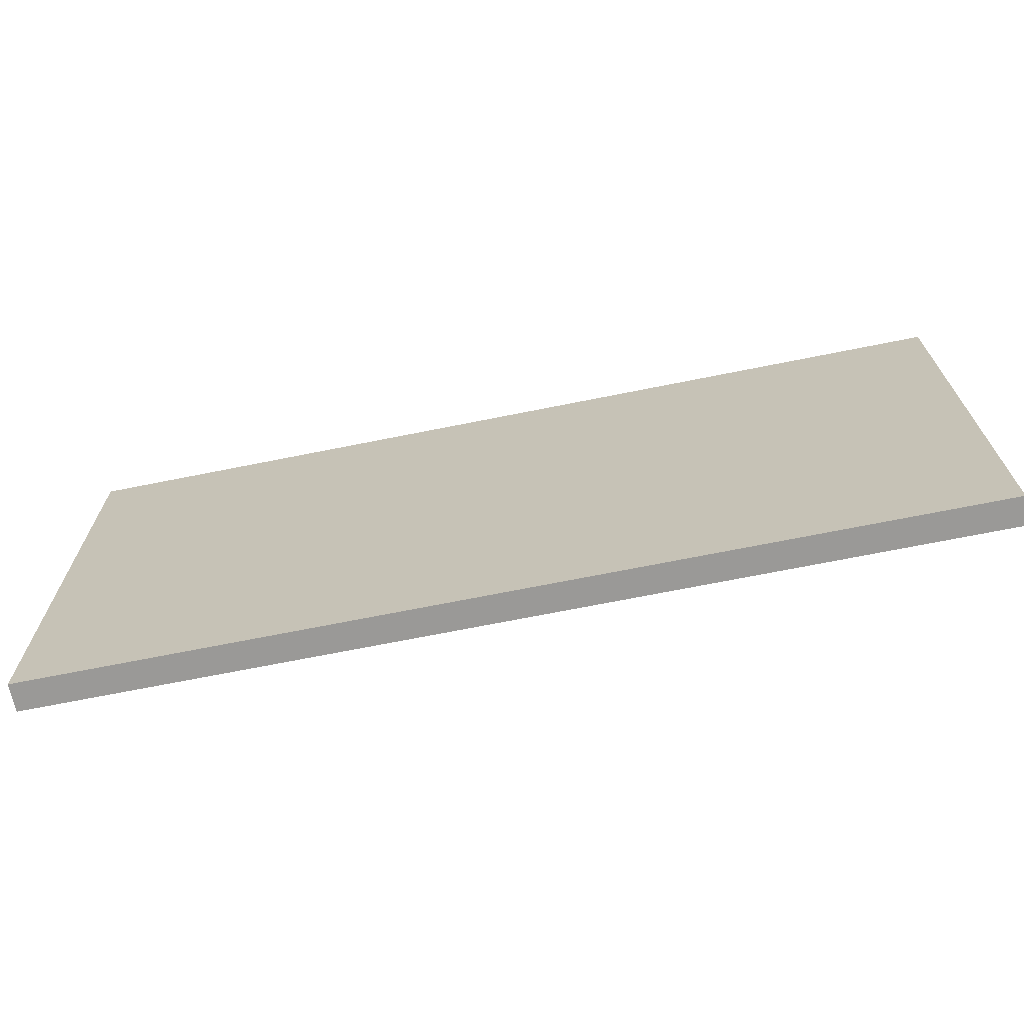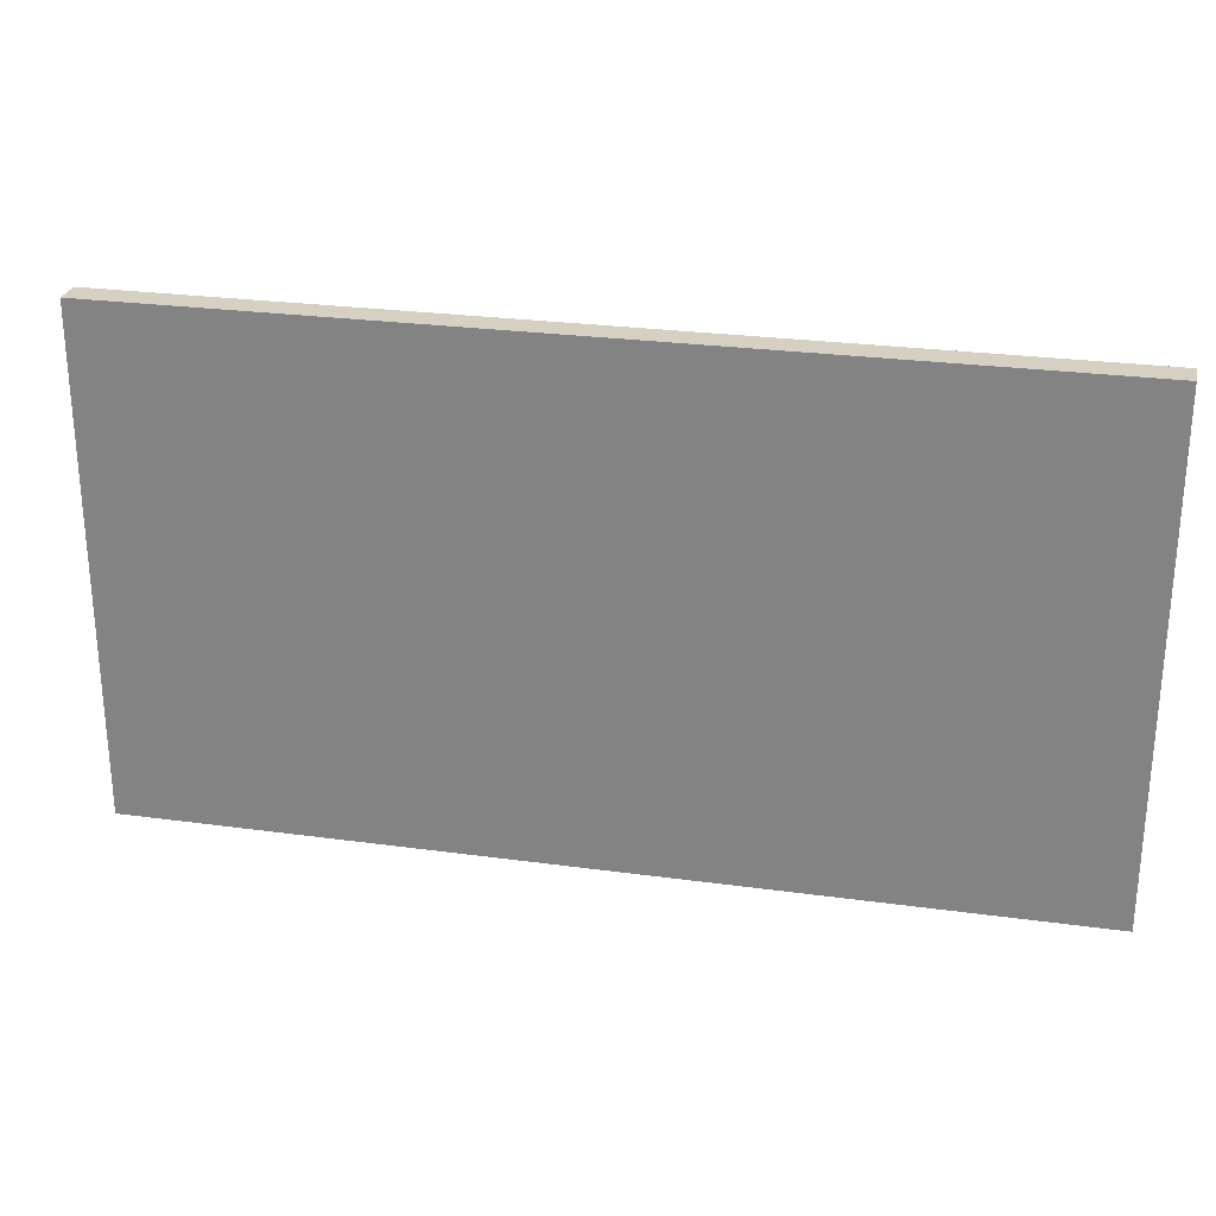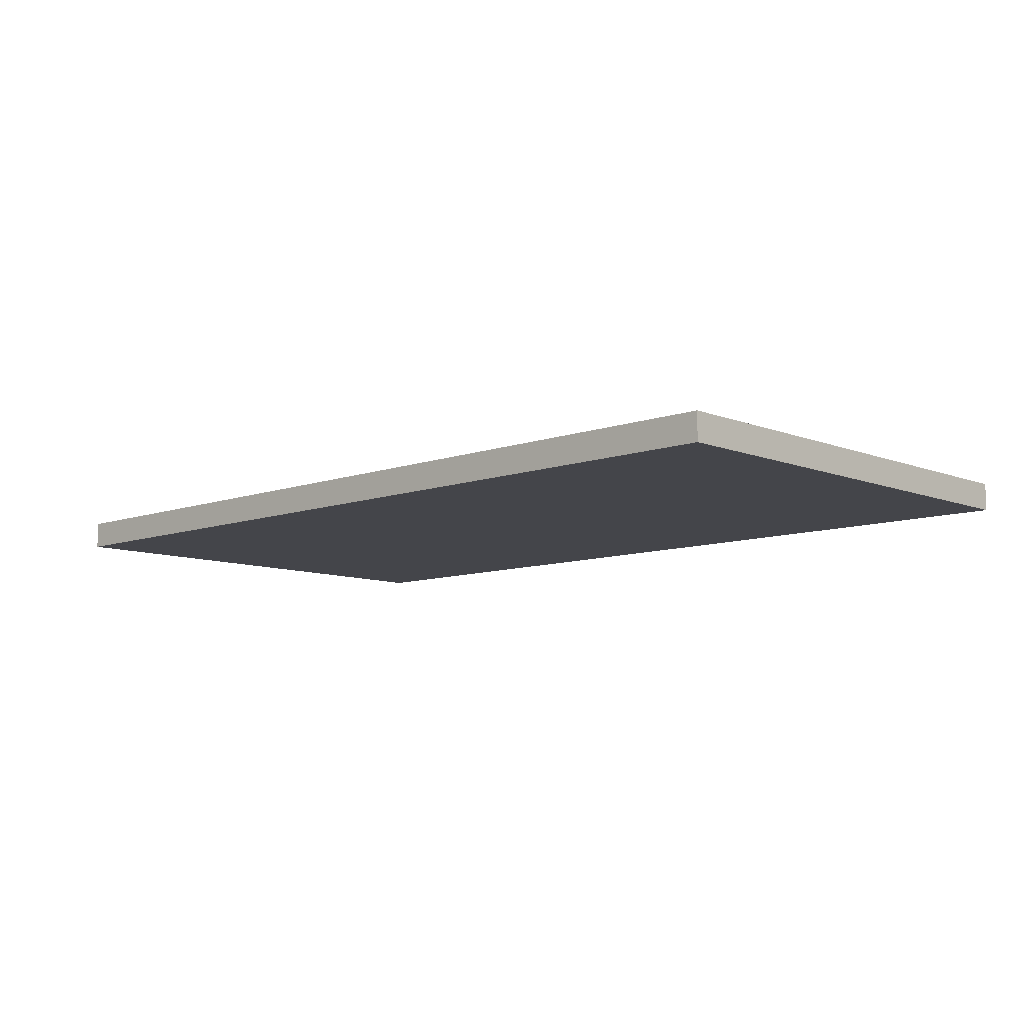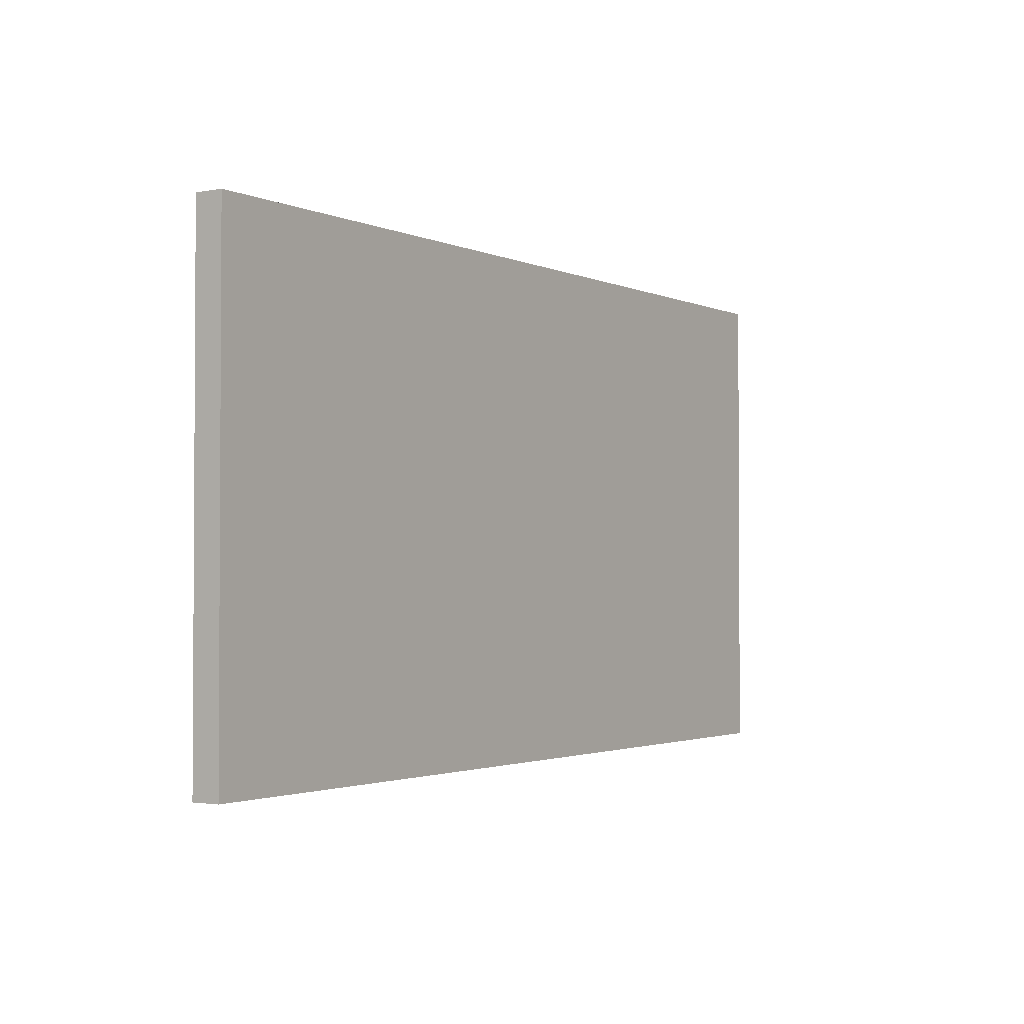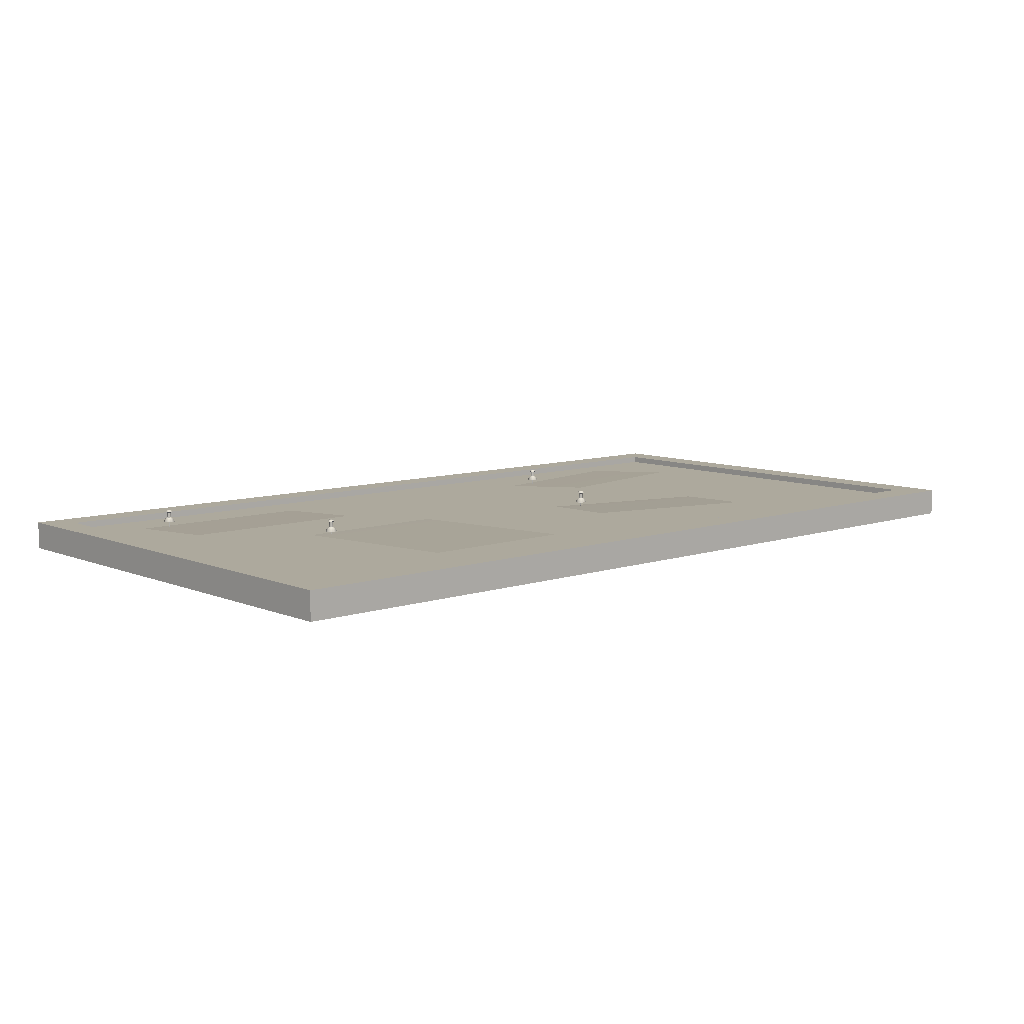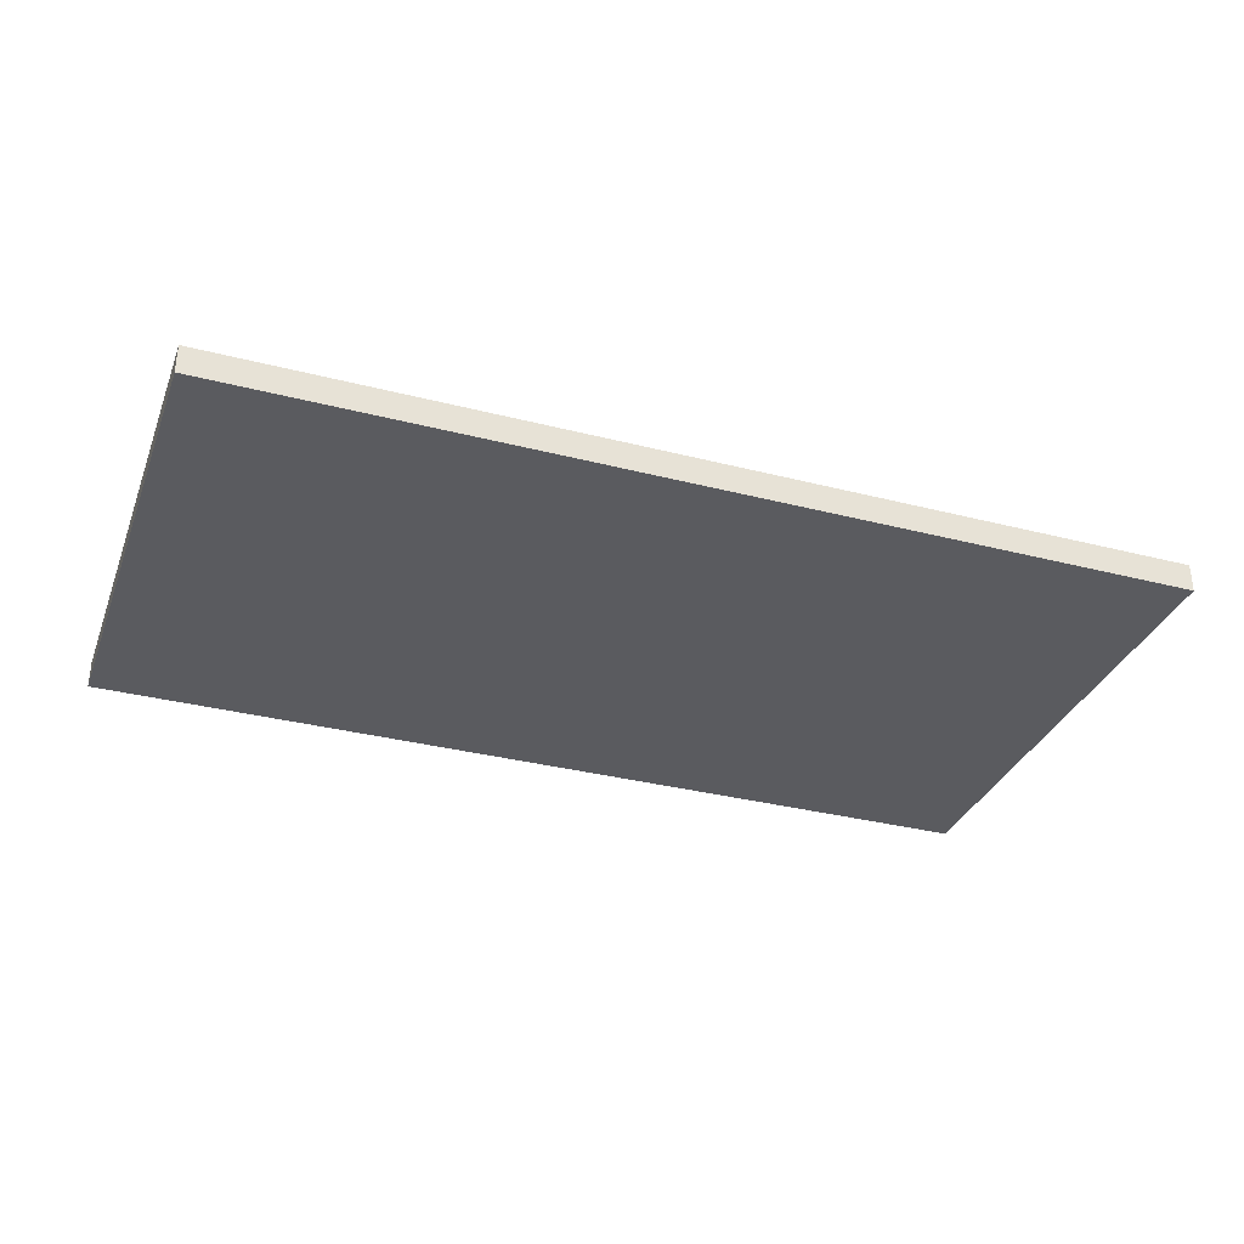
<metadata>
{"format":"obj","ext":"obj","renderer":"f3d","projection":"perspective","resolution":1024,"background":"white","views":[{"elev":-69.0,"azim":11.4,"up":"+Z"},{"elev":26.4,"azim":12.1,"up":"+Z"},{"elev":-9.3,"azim":-136.3,"up":"+Y"},{"elev":-2.0,"azim":-56.6,"up":"+Z"},{"elev":8.8,"azim":-42.0,"up":"+Y"},{"elev":-33.3,"azim":160.6,"up":"+Y"}]}
</metadata>
<code>
g default
v -3.011 0.2576 -3.781
v -3.061 0.2578 -3.772
v -3.076 0.2578 -3.72
v -3.037 0.2579 -3.685
v -2.987 0.2578 -3.694
v -2.972 0.2578 -3.746
v -3.014 0.2883 -3.772
v -3.054 0.2884 -3.764
v -3.066 0.2884 -3.722
v -3.035 0.2885 -3.694
v -2.994 0.2884 -3.702
v -2.982 0.2884 -3.744
v -3.019 0.3022 -3.752
v -3.038 0.3022 -3.748
v -3.044 0.3022 -3.728
v -3.029 0.3023 -3.715
v -3.01 0.3022 -3.718
v -3.004 0.3022 -3.738
v -3.02 0.3493 -3.75
v -3.037 0.3494 -3.746
v -3.041 0.3494 -3.729
v -3.029 0.3494 -3.717
v -3.011 0.3494 -3.72
v -3.006 0.3494 -3.737
v -3.017 0.3577 -3.763
v -3.047 0.3578 -3.757
v -3.056 0.3578 -3.725
v -3.033 0.3578 -3.704
v -3.001 0.3578 -3.709
v -2.992 0.3578 -3.741
v -3.019 0.3721 -3.755
v -3.025 0.3738 -3.734
v -3.04 0.3722 -3.75
v -3.047 0.3722 -3.727
v -3.031 0.3722 -3.712
v -3.007 0.3722 -3.716
v -3.001 0.3722 -3.739
v -3.022 0.2542 -3.739
v -3.029 0.2543 -3.738
v -3.031 0.2543 -3.731
v -3.026 0.2543 -3.726
v -3.019 0.2543 -3.728
v -3.017 0.2543 -3.735
v -3.023 0.1695 -3.734
v -3.023 0.1695 -3.732
v -3.025 0.1695 -3.734
v -3.025 0.1695 -3.733
v -3.023 0.1695 -3.731
v -3.023 0.1695 -3.732
v -3.023 0.1695 -3.733
g pCylinder1 group1
f 1 2 8 7
f 8 2 3 9
f 9 3 4 10
f 4 5 11 10
f 11 5 6 12
f 12 6 1 7
f 46 44 45
f 46 45 47
f 47 45 48
f 49 48 45
f 49 45 50
f 44 50 45
f 31 33 32
f 32 33 34
f 32 34 35
f 35 36 32
f 32 36 37
f 32 37 31
f 7 8 14 13
f 14 8 9 15
f 15 9 10 16
f 10 11 17 16
f 17 11 12 18
f 18 12 7 13
f 13 14 20 19
f 20 14 15 21
f 21 15 16 22
f 16 17 23 22
f 23 17 18 24
f 24 18 13 19
f 19 20 26 25
f 26 20 21 27
f 27 21 22 28
f 22 23 29 28
f 29 23 24 30
f 30 24 19 25
f 25 26 33 31
f 33 26 27 34
f 34 27 28 35
f 28 29 36 35
f 36 29 30 37
f 31 37 30 25
f 38 1 6 43
f 2 1 38 39
f 40 3 2 39
f 41 4 3 40
f 5 4 41 42
f 43 6 5 42
f 44 38 43 50
f 39 38 44 46
f 46 47 40 39
f 47 48 41 40
f 42 41 48 49
f 49 50 43 42
g default
v -3.254 0.2621 -2.836
v -1.507 0.2621 -2.836
v -3.254 0.208 -3.736
v -1.507 0.208 -3.736
v -3.254 0.2008 -3.836
v -1.507 0.2008 -3.836
g group1 pPlane1
f 53 51 52 54
f 56 55 53 54
g default
v -4 0 0
v 4.424 0 0
v -4 0.2566 0
v 4.424 0.2566 0
v -4 0.2566 -4.566
v 4.424 0.2566 -4.566
v -4 0 -4.566
v 4.424 0 -4.566
v -4 0.2566 -4.298
v 4.424 0.2566 -4.298
v 4.424 0 -4.298
v -4 0 -4.298
v -3.742 0 0
v -3.742 0 -4.298
v -3.742 0 -4.566
v -3.742 0.2566 -4.566
v -3.742 0.2566 -4.298
v -3.742 0.2566 0
v 4.139 0 -4.298
v 4.139 0 0
v 4.139 0.2566 0
v 4.139 0.2566 -4.298
v 4.139 0.2566 -4.566
v 4.139 0 -4.566
v -4 0.2566 -0.2985
v -3.742 0.2566 -0.2985
v 4.139 0.2566 -0.2985
v 4.424 0.2566 -0.2985
v 4.424 0 -0.2985
v 4.139 0 -0.2985
v -3.742 0 -0.2985
v -4 0 -0.2985
v -3.742 0.1951 -4.298
v -3.742 0.1951 -0.2985
v 4.139 0.1951 -0.2985
v 4.139 0.1951 -4.298
g group1 pCube3
f 74 69 76 77
f 72 73 78 79
f 71 72 79 80
f 70 71 80 75
f 66 67 64 62
f 63 68 65 61
f 89 90 91 92
f 84 85 67 66
f 86 87 70 75
f 65 68 88 81
f 68 70 87 88
f 63 71 70 68
f 61 72 71 63
f 65 73 72 61
f 81 82 73 65
f 57 69 74 59
f 85 86 75 67
f 77 76 58 60
f 78 83 84 66
f 79 78 66 62
f 80 79 62 64
f 75 80 64 67
f 59 74 82 81
f 83 82 74 77
f 84 83 77 60
f 58 85 84 60
f 76 86 85 58
f 69 87 86 76
f 88 87 69 57
f 81 88 57 59
f 73 82 90 89
f 82 83 91 90
f 83 78 92 91
f 78 73 89 92
g default
v 1.644 0.2621 -2.735
v 3.268 0.2621 -3.042
v 1.486 0.208 -3.571
v 3.11 0.208 -3.878
v 1.468 0.2008 -3.664
v 3.092 0.2008 -3.971
g group1 pPlane3
f 95 93 94 96
f 98 97 95 96
g default
v 1.723 0.2576 -3.64
v 1.673 0.2578 -3.631
v 1.658 0.2578 -3.579
v 1.697 0.2579 -3.544
v 1.747 0.2578 -3.553
v 1.762 0.2578 -3.605
v 1.72 0.2883 -3.631
v 1.68 0.2884 -3.623
v 1.668 0.2884 -3.581
v 1.699 0.2885 -3.553
v 1.74 0.2884 -3.56
v 1.752 0.2884 -3.603
v 1.715 0.3022 -3.611
v 1.696 0.3022 -3.607
v 1.69 0.3022 -3.587
v 1.705 0.3023 -3.574
v 1.724 0.3022 -3.577
v 1.73 0.3022 -3.597
v 1.714 0.3493 -3.609
v 1.697 0.3494 -3.605
v 1.693 0.3494 -3.587
v 1.705 0.3494 -3.576
v 1.723 0.3494 -3.579
v 1.727 0.3494 -3.596
v 1.717 0.3577 -3.622
v 1.687 0.3578 -3.616
v 1.678 0.3578 -3.584
v 1.701 0.3578 -3.563
v 1.733 0.3578 -3.568
v 1.742 0.3578 -3.6
v 1.715 0.3721 -3.614
v 1.709 0.3738 -3.592
v 1.693 0.3722 -3.609
v 1.687 0.3722 -3.586
v 1.703 0.3722 -3.571
v 1.727 0.3722 -3.575
v 1.733 0.3722 -3.598
v 1.712 0.2542 -3.598
v 1.705 0.2543 -3.597
v 1.703 0.2543 -3.59
v 1.708 0.2543 -3.585
v 1.715 0.2543 -3.587
v 1.717 0.2543 -3.594
v 1.711 0.1695 -3.593
v 1.711 0.1695 -3.591
v 1.709 0.1695 -3.593
v 1.709 0.1695 -3.592
v 1.711 0.1695 -3.59
v 1.711 0.1695 -3.591
v 1.711 0.1695 -3.592
g group1 pCylinder3
f 99 100 106 105
f 106 100 101 107
f 107 101 102 108
f 102 103 109 108
f 109 103 104 110
f 110 104 99 105
f 144 142 143
f 144 143 145
f 145 143 146
f 147 146 143
f 147 143 148
f 142 148 143
f 129 131 130
f 130 131 132
f 130 132 133
f 133 134 130
f 130 134 135
f 130 135 129
f 105 106 112 111
f 112 106 107 113
f 113 107 108 114
f 108 109 115 114
f 115 109 110 116
f 116 110 105 111
f 111 112 118 117
f 118 112 113 119
f 119 113 114 120
f 114 115 121 120
f 121 115 116 122
f 122 116 111 117
f 117 118 124 123
f 124 118 119 125
f 125 119 120 126
f 120 121 127 126
f 127 121 122 128
f 128 122 117 123
f 123 124 131 129
f 131 124 125 132
f 132 125 126 133
f 126 127 134 133
f 134 127 128 135
f 129 135 128 123
f 136 99 104 141
f 100 99 136 137
f 138 101 100 137
f 139 102 101 138
f 103 102 139 140
f 141 104 103 140
f 142 136 141 148
f 137 136 142 144
f 144 145 138 137
f 145 146 139 138
f 140 139 146 147
f 147 148 141 140
g default
v 0.5086 0.2621 -1.268
v 2.105 0.2621 -0.8397
v 0.7293 0.208 -2.09
v 2.326 0.208 -1.662
v 0.7538 0.2008 -2.182
v 2.35 0.2008 -1.753
g group1 pPlane2
f 151 149 150 152
f 154 153 151 152
g default
v -2.214 0.2699 -0.5707
v -0.7611 0.2699 -0.5938
v -2.241 0.2077 -2.245
v -0.7877 0.2077 -2.268
v -2.244 0.1993 -2.431
v -0.7907 0.1993 -2.454
g group1 pPlane4
f 157 155 156 158
f 160 159 157 158
g default
v -2.082 0.2337 -2.364
v -2.133 0.2338 -2.355
v -2.147 0.2338 -2.303
v -2.108 0.234 -2.268
v -2.058 0.2338 -2.277
v -2.044 0.2338 -2.329
v -2.085 0.2643 -2.355
v -2.125 0.2645 -2.348
v -2.137 0.2645 -2.306
v -2.106 0.2646 -2.277
v -2.065 0.2645 -2.285
v -2.054 0.2645 -2.327
v -2.091 0.2782 -2.335
v -2.11 0.2783 -2.331
v -2.115 0.2783 -2.311
v -2.101 0.2784 -2.298
v -2.081 0.2783 -2.301
v -2.076 0.2783 -2.321
v -2.092 0.3254 -2.333
v -2.108 0.3255 -2.329
v -2.113 0.3255 -2.312
v -2.1 0.3255 -2.3
v -2.083 0.3255 -2.303
v -2.078 0.3255 -2.321
v -2.088 0.3337 -2.346
v -2.118 0.3338 -2.34
v -2.127 0.3338 -2.308
v -2.104 0.3339 -2.287
v -2.072 0.3338 -2.292
v -2.063 0.3338 -2.324
v -2.091 0.3482 -2.338
v -2.096 0.3498 -2.317
v -2.112 0.3482 -2.333
v -2.118 0.3482 -2.31
v -2.102 0.3483 -2.295
v -2.079 0.3482 -2.299
v -2.072 0.3482 -2.322
v -2.093 0.2303 -2.322
v -2.1 0.2303 -2.321
v -2.102 0.2303 -2.314
v -2.097 0.2304 -2.31
v -2.09 0.2303 -2.311
v -2.088 0.2303 -2.318
v -2.094 0.1456 -2.317
v -2.094 0.1456 -2.316
v -2.096 0.1456 -2.317
v -2.097 0.1456 -2.316
v -2.095 0.1456 -2.314
v -2.094 0.1456 -2.315
v -2.094 0.1456 -2.316
g group1 pCylinder4
f 161 162 168 167
f 168 162 163 169
f 169 163 164 170
f 164 165 171 170
f 171 165 166 172
f 172 166 161 167
f 206 204 205
f 206 205 207
f 207 205 208
f 209 208 205
f 209 205 210
f 204 210 205
f 191 193 192
f 192 193 194
f 192 194 195
f 195 196 192
f 192 196 197
f 192 197 191
f 167 168 174 173
f 174 168 169 175
f 175 169 170 176
f 170 171 177 176
f 177 171 172 178
f 178 172 167 173
f 173 174 180 179
f 180 174 175 181
f 181 175 176 182
f 176 177 183 182
f 183 177 178 184
f 184 178 173 179
f 179 180 186 185
f 186 180 181 187
f 187 181 182 188
f 182 183 189 188
f 189 183 184 190
f 190 184 179 185
f 185 186 193 191
f 193 186 187 194
f 194 187 188 195
f 188 189 196 195
f 196 189 190 197
f 191 197 190 185
f 198 161 166 203
f 162 161 198 199
f 200 163 162 199
f 201 164 163 200
f 165 164 201 202
f 203 166 165 202
f 204 198 203 210
f 199 198 204 206
f 206 207 200 199
f 207 208 201 200
f 202 201 208 209
f 209 210 203 202
g default
v 0.9278 0.2576 -2.023
v 0.8776 0.2578 -2.014
v 0.8632 0.2578 -1.962
v 0.902 0.2579 -1.927
v 0.952 0.2578 -1.936
v 0.9664 0.2578 -1.988
v 0.9251 0.2883 -2.014
v 0.8847 0.2884 -2.006
v 0.8731 0.2884 -1.964
v 0.9042 0.2885 -1.936
v 0.9448 0.2884 -1.943
v 0.9565 0.2884 -1.985
v 0.9195 0.3022 -1.993
v 0.9005 0.3022 -1.99
v 0.895 0.3022 -1.97
v 0.9095 0.3023 -1.957
v 0.9291 0.3022 -1.96
v 0.9346 0.3022 -1.98
v 0.9184 0.3493 -1.992
v 0.9022 0.3494 -1.988
v 0.8973 0.3494 -1.97
v 0.9097 0.3494 -1.959
v 0.9274 0.3494 -1.962
v 0.9323 0.3494 -1.979
v 0.922 0.3577 -2.005
v 0.8918 0.3578 -1.999
v 0.8829 0.3578 -1.967
v 0.906 0.3578 -1.946
v 0.9378 0.3578 -1.951
v 0.9467 0.3578 -1.983
v 0.9196 0.3721 -1.997
v 0.9138 0.3738 -1.975
v 0.8983 0.3722 -1.992
v 0.8919 0.3722 -1.969
v 0.9081 0.3722 -1.954
v 0.9313 0.3722 -1.958
v 0.9377 0.3722 -1.981
v 0.9167 0.2542 -1.981
v 0.9098 0.2543 -1.98
v 0.9079 0.2543 -1.973
v 0.9132 0.2543 -1.968
v 0.9198 0.2543 -1.97
v 0.9217 0.2543 -1.977
v 0.916 0.1695 -1.976
v 0.9157 0.1695 -1.974
v 0.9138 0.1695 -1.976
v 0.9135 0.1695 -1.975
v 0.9154 0.1695 -1.973
v 0.9157 0.1695 -1.974
v 0.9161 0.1695 -1.975
g group1 pCylinder2
f 211 212 218 217
f 218 212 213 219
f 219 213 214 220
f 214 215 221 220
f 221 215 216 222
f 222 216 211 217
f 256 254 255
f 256 255 257
f 257 255 258
f 259 258 255
f 259 255 260
f 254 260 255
f 241 243 242
f 242 243 244
f 242 244 245
f 245 246 242
f 242 246 247
f 242 247 241
f 217 218 224 223
f 224 218 219 225
f 225 219 220 226
f 220 221 227 226
f 227 221 222 228
f 228 222 217 223
f 223 224 230 229
f 230 224 225 231
f 231 225 226 232
f 226 227 233 232
f 233 227 228 234
f 234 228 223 229
f 229 230 236 235
f 236 230 231 237
f 237 231 232 238
f 232 233 239 238
f 239 233 234 240
f 240 234 229 235
f 235 236 243 241
f 243 236 237 244
f 244 237 238 245
f 238 239 246 245
f 246 239 240 247
f 241 247 240 235
f 248 211 216 253
f 212 211 248 249
f 250 213 212 249
f 251 214 213 250
f 215 214 251 252
f 253 216 215 252
f 254 248 253 260
f 249 248 254 256
f 256 257 250 249
f 257 258 251 250
f 252 251 258 259
f 259 260 253 252

</code>
